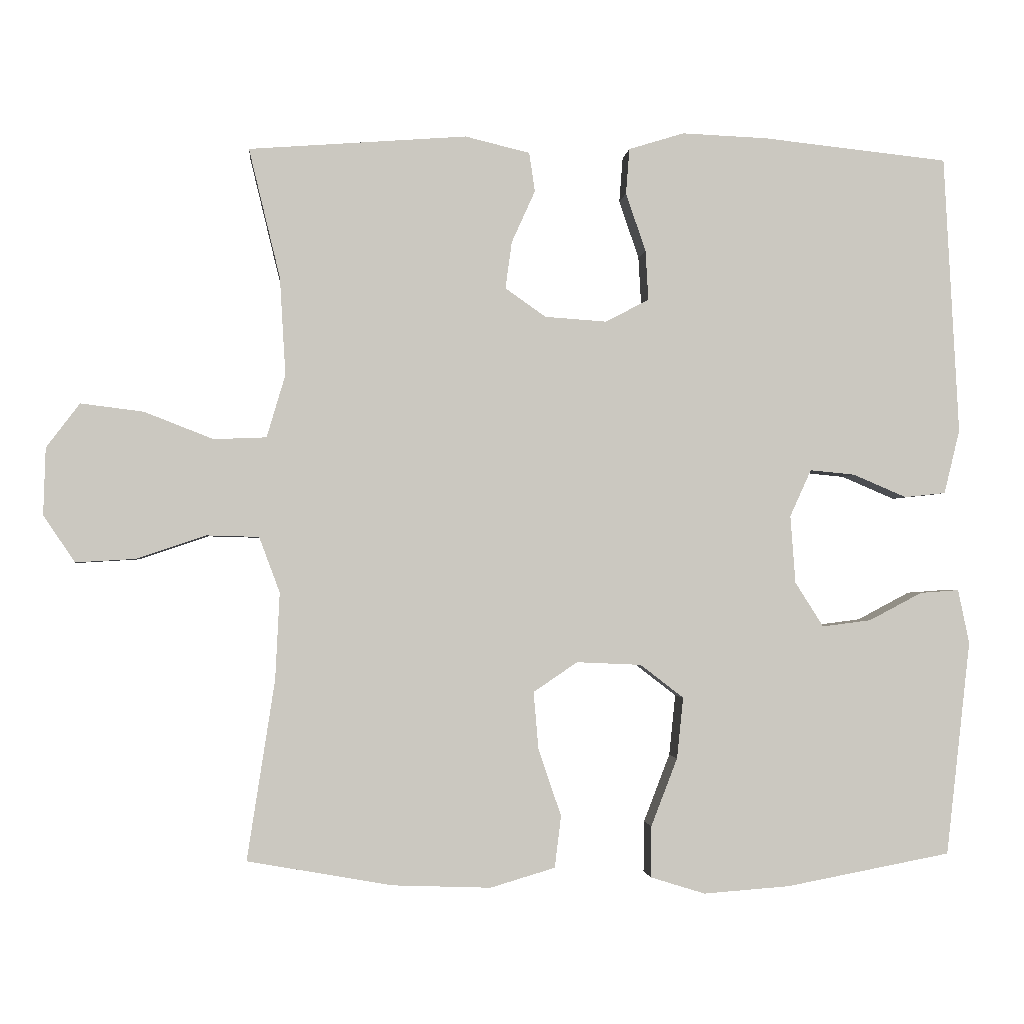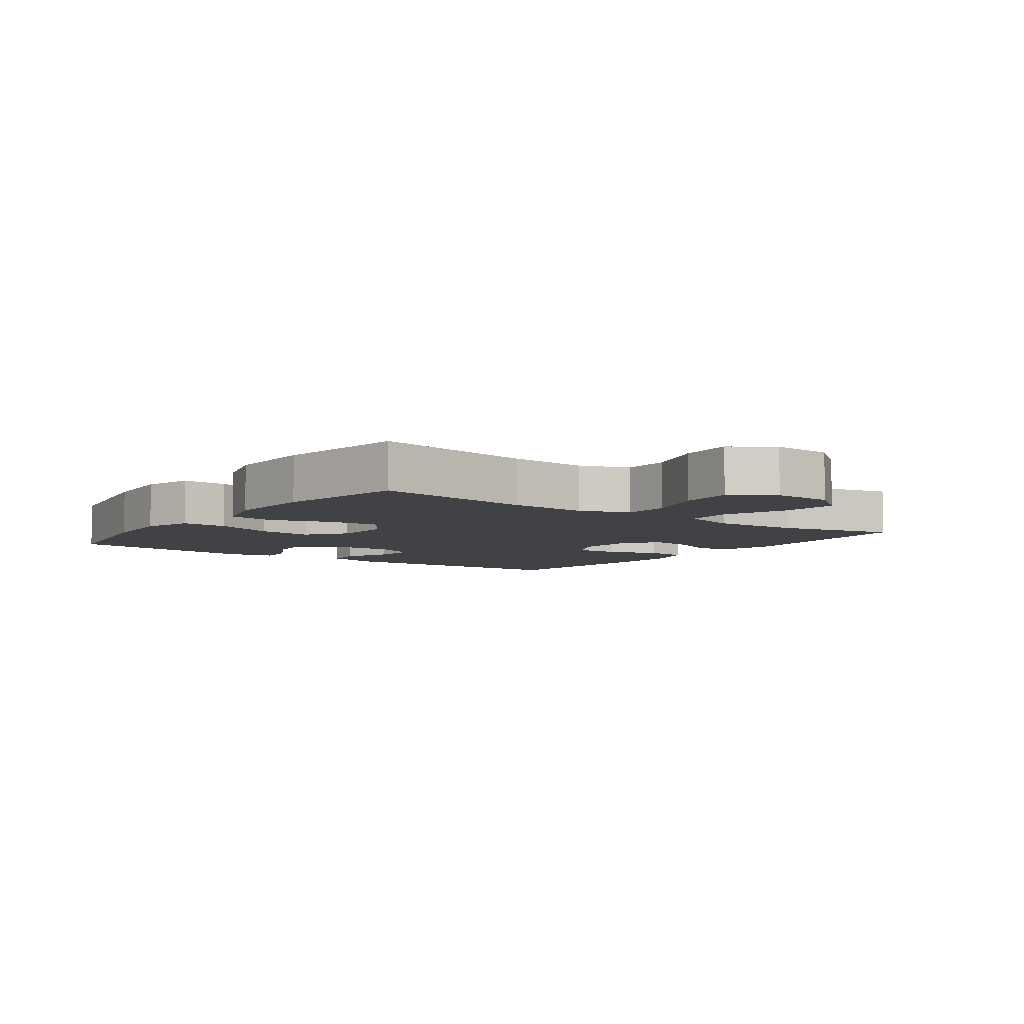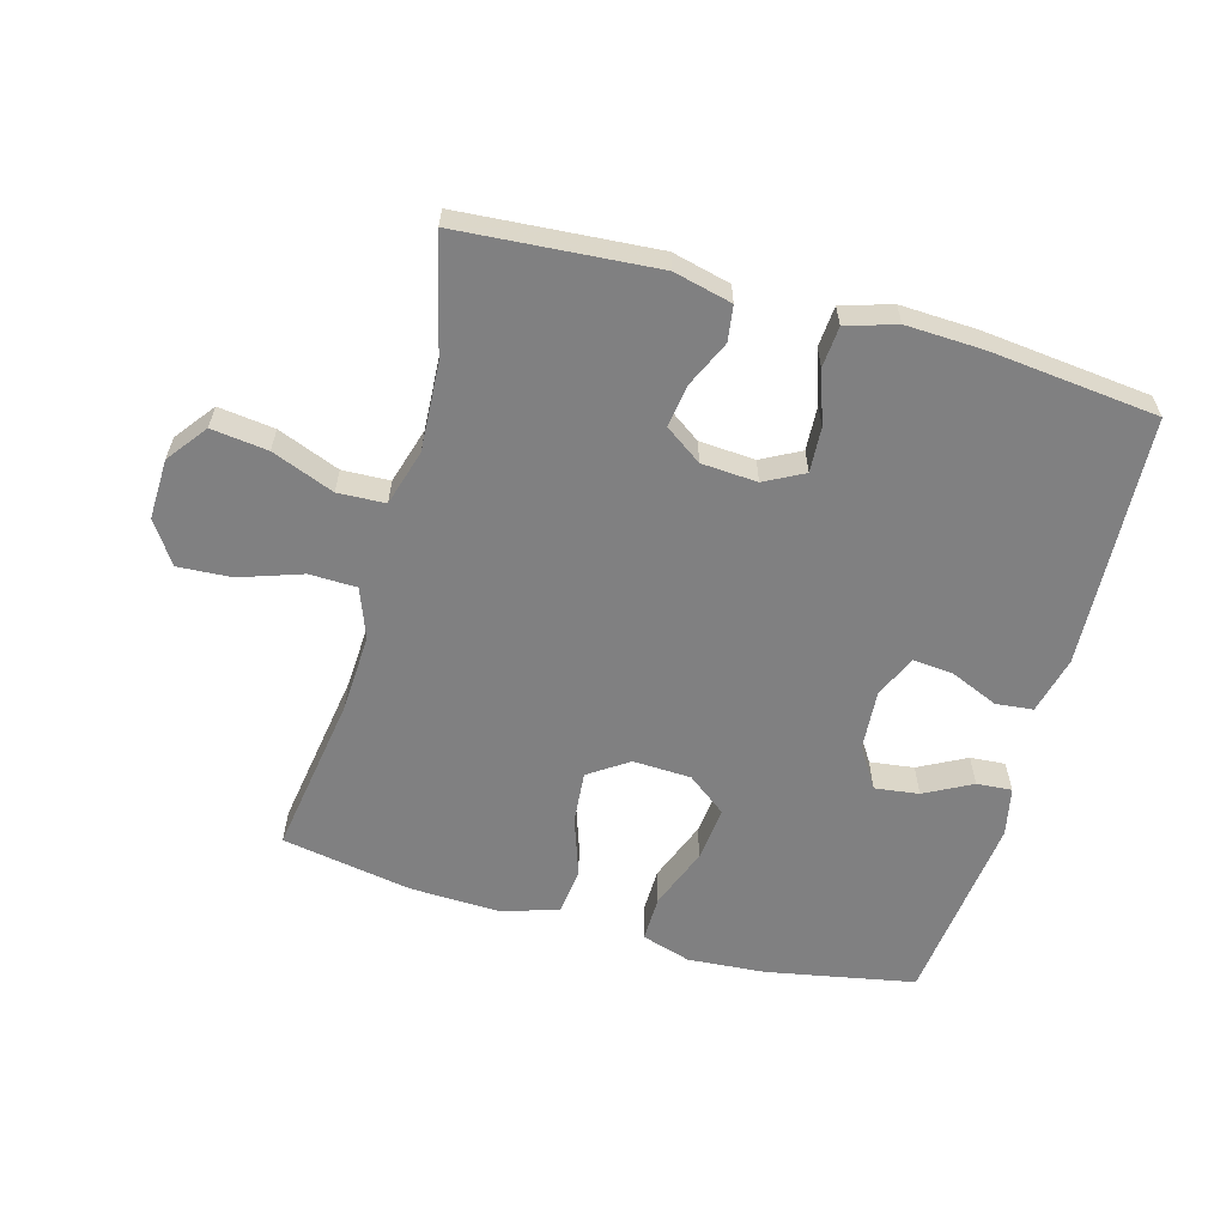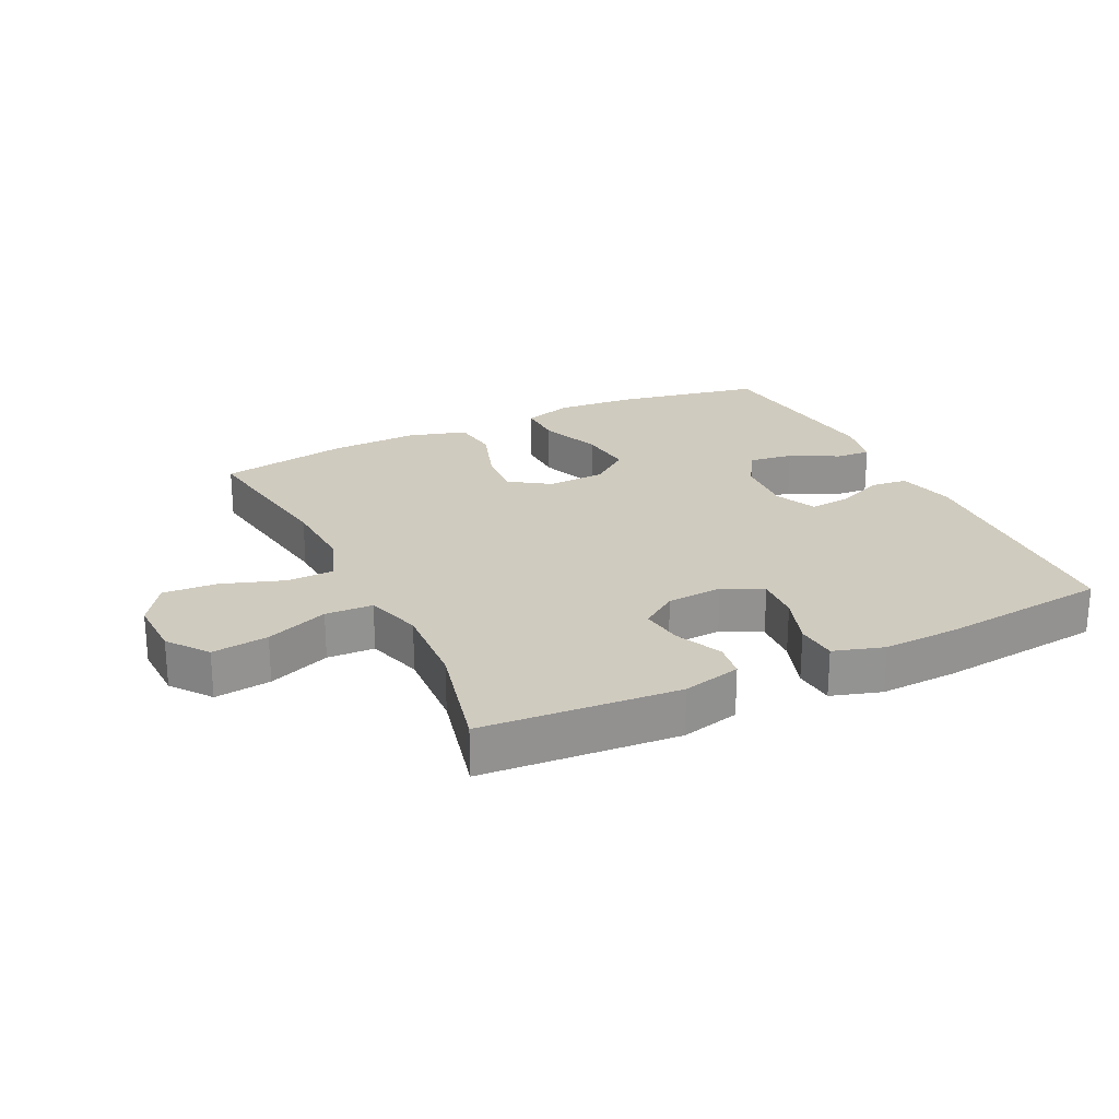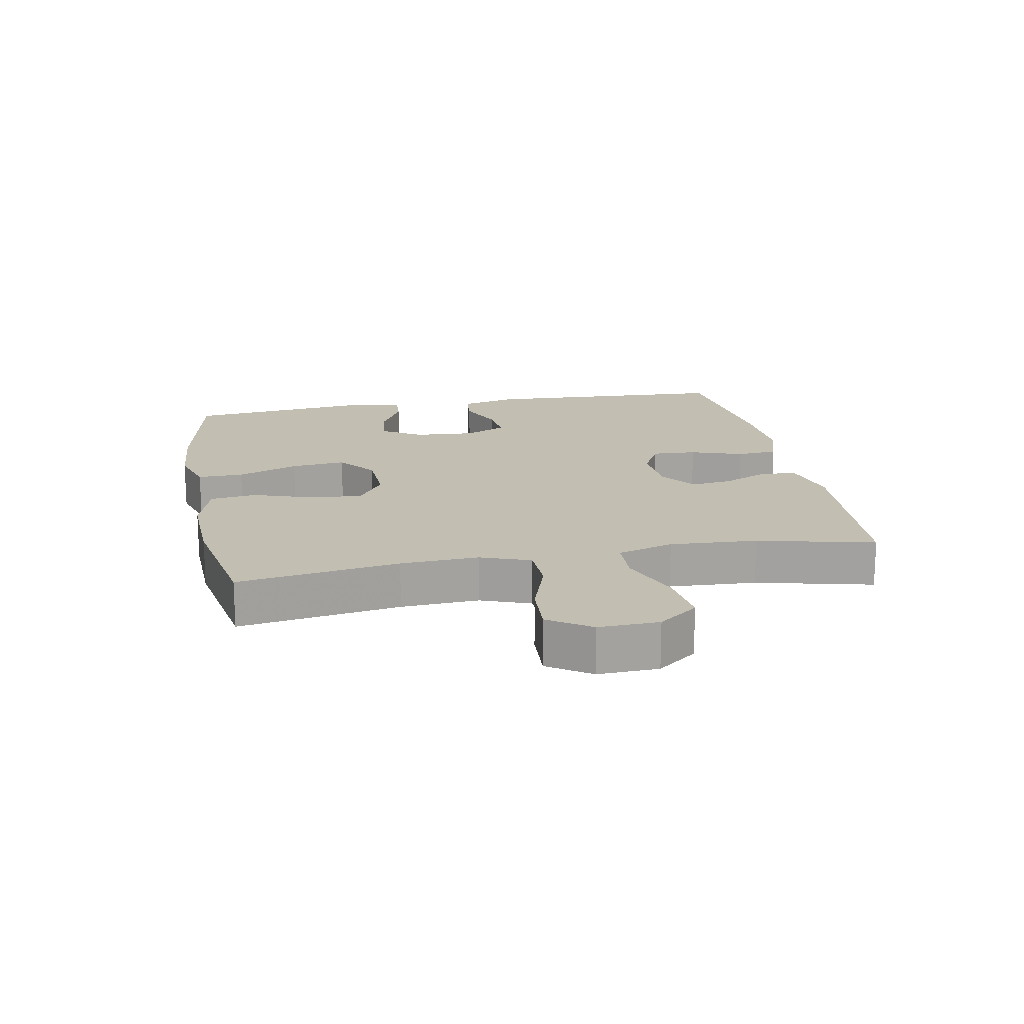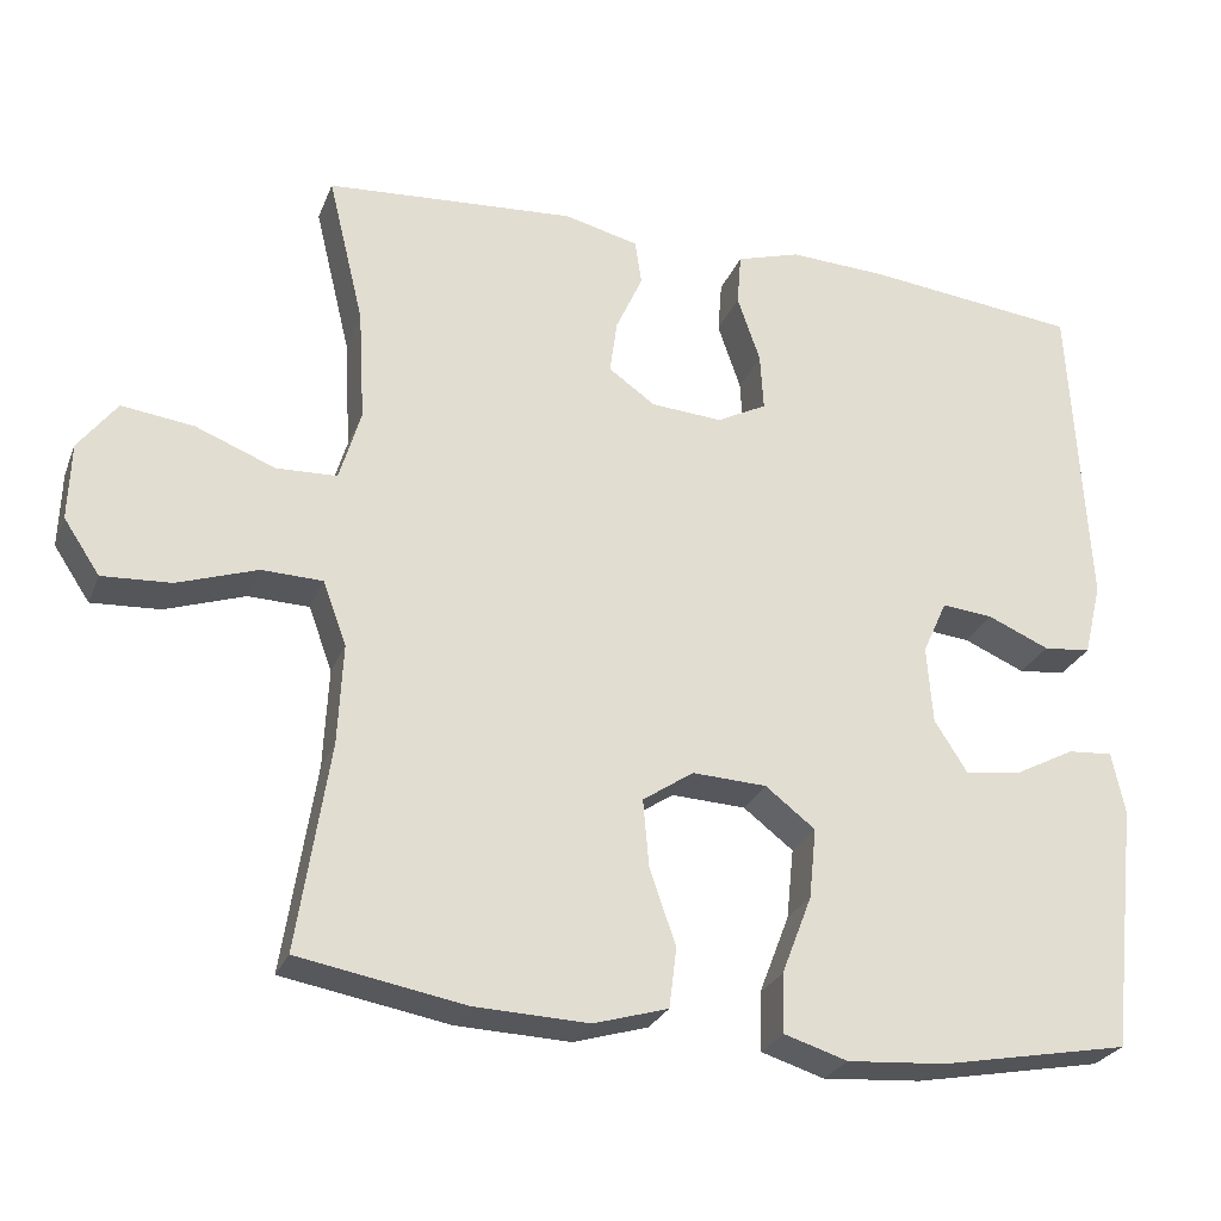
<metadata>
{"format":"obj","ext":"obj","renderer":"f3d","projection":"perspective","resolution":1024,"background":"white","views":[{"elev":-1.7,"azim":-5.2,"up":"+Z"},{"elev":-6.3,"azim":-126.2,"up":"+Y"},{"elev":-60.2,"azim":-15.6,"up":"+Y"},{"elev":23.7,"azim":-25.8,"up":"+Y"},{"elev":17.3,"azim":-100.8,"up":"+Y"},{"elev":-26.7,"azim":-18.8,"up":"+Z"}]}
</metadata>
<code>
v -0.5 0.07 0.5
v -0.194 0.07 0.523
v -0.103 0.07 0.501
v -0.095 0.07 0.446
v -0.128 0.07 0.373
v -0.137 0.07 0.307
v -0.08 0.07 0.267
v 0.007 0.07 0.261
v 0.068 0.07 0.293
v 0.064 0.07 0.363
v 0.036 0.07 0.445
v 0.041 0.07 0.509
v 0.119 0.07 0.533
v 0.239 0.07 0.528
v 0.5 0.07 0.5
v 0.521 0.07 0.108
v 0.499 0.07 0.018
v 0.441 0.07 0.012
v 0.366 0.07 0.044
v 0.303 0.07 0.05
v 0.273 0.07 -0.016
v 0.28 0.07 -0.111
v 0.32 0.07 -0.174
v 0.389 0.07 -0.165
v 0.463 0.07 -0.126
v 0.518 0.07 -0.122
v 0.534 0.07 -0.198
v 0.5 0.07 -0.5
v 0.268 0.07 -0.544
v 0.147 0.07 -0.553
v 0.07 0.07 -0.529
v 0.071 0.07 -0.457
v 0.108 0.07 -0.361
v 0.117 0.07 -0.275
v 0.056 0.07 -0.228
v -0.035 0.07 -0.224
v -0.097 0.07 -0.266
v -0.09 0.07 -0.347
v -0.058 0.07 -0.441
v -0.067 0.07 -0.514
v -0.158 0.07 -0.541
v -0.297 0.07 -0.536
v -0.5 0.07 -0.5
v -0.461 0.07 -0.247
v -0.455 0.07 -0.125
v -0.484 0.07 -0.047
v -0.558 0.07 -0.045
v -0.655 0.07 -0.078
v -0.739 0.07 -0.083
v -0.783 0.07 -0.017
v -0.78 0.07 0.077
v -0.733 0.07 0.139
v -0.645 0.07 0.128
v -0.548 0.07 0.09
v -0.474 0.07 0.093
v -0.448 0.07 0.181
v -0.456 0.07 0.318
v -0.5 0 0.5
v -0.194 0 0.523
v -0.103 0 0.501
v -0.095 0 0.446
v -0.128 0 0.373
v -0.137 0 0.307
v -0.08 0 0.267
v 0.007 0 0.261
v 0.068 0 0.293
v 0.064 0 0.363
v 0.036 0 0.445
v 0.041 0 0.509
v 0.119 0 0.533
v 0.239 0 0.528
v 0.5 0 0.5
v 0.521 0 0.108
v 0.499 0 0.018
v 0.441 0 0.012
v 0.366 0 0.044
v 0.303 0 0.05
v 0.273 0 -0.016
v 0.28 0 -0.111
v 0.32 0 -0.174
v 0.389 0 -0.165
v 0.463 0 -0.126
v 0.518 0 -0.122
v 0.534 0 -0.198
v 0.5 0 -0.5
v 0.268 0 -0.544
v 0.147 0 -0.553
v 0.07 0 -0.529
v 0.071 0 -0.457
v 0.108 0 -0.361
v 0.117 0 -0.275
v 0.056 0 -0.228
v -0.035 0 -0.224
v -0.097 0 -0.266
v -0.09 0 -0.347
v -0.058 0 -0.441
v -0.067 0 -0.514
v -0.158 0 -0.541
v -0.297 0 -0.536
v -0.5 0 -0.5
v -0.461 0 -0.247
v -0.455 0 -0.125
v -0.484 0 -0.047
v -0.558 0 -0.045
v -0.655 0 -0.078
v -0.739 0 -0.083
v -0.783 0 -0.017
v -0.78 0 0.077
v -0.733 0 0.139
v -0.645 0 0.128
v -0.548 0 0.09
v -0.474 0 0.093
v -0.448 0 0.181
v -0.456 0 0.318
f 51 52 53 54
f 51 54 55
f 50 51 55
f 47 48 49 50
f 46 47 50 55
f 45 46 55 56
f 41 42 43 44
f 41 44 45
f 38 39 40 41
f 37 38 41 45
f 36 37 45 56
f 30 31 32 33
f 30 33 34
f 29 30 34
f 28 29 34
f 27 28 34 35
f 24 25 26 27
f 23 24 27 35
f 16 17 18 19
f 16 19 20
f 15 16 20
f 14 15 20 21
f 10 11 12 13
f 9 10 13 14
f 2 3 4 5
f 57 1 2 5
f 57 5 6
f 56 57 6 7
f 36 56 7 8
f 22 23 35 36
f 21 22 36 8
f 9 14 21
f 8 9 21
f 111 110 109 108
f 112 111 108
f 112 108 107
f 107 106 105 104
f 112 107 104 103
f 113 112 103 102
f 101 100 99 98
f 102 101 98
f 98 97 96 95
f 102 98 95 94
f 113 102 94 93
f 90 89 88 87
f 91 90 87
f 91 87 86
f 91 86 85
f 92 91 85 84
f 84 83 82 81
f 92 84 81 80
f 76 75 74 73
f 77 76 73
f 77 73 72
f 78 77 72 71
f 70 69 68 67
f 71 70 67 66
f 62 61 60 59
f 62 59 58 114
f 63 62 114
f 64 63 114 113
f 65 64 113 93
f 93 92 80 79
f 65 93 79 78
f 78 71 66
f 78 66 65
f 1 58 59 2
f 2 59 60 3
f 3 60 61 4
f 4 61 62 5
f 5 62 63 6
f 6 63 64 7
f 7 64 65 8
f 8 65 66 9
f 9 66 67 10
f 10 67 68 11
f 11 68 69 12
f 12 69 70 13
f 13 70 71 14
f 14 71 72 15
f 15 72 73 16
f 16 73 74 17
f 17 74 75 18
f 18 75 76 19
f 19 76 77 20
f 20 77 78 21
f 21 78 79 22
f 22 79 80 23
f 23 80 81 24
f 24 81 82 25
f 25 82 83 26
f 26 83 84 27
f 27 84 85 28
f 28 85 86 29
f 29 86 87 30
f 30 87 88 31
f 31 88 89 32
f 32 89 90 33
f 33 90 91 34
f 34 91 92 35
f 35 92 93 36
f 36 93 94 37
f 37 94 95 38
f 38 95 96 39
f 39 96 97 40
f 40 97 98 41
f 41 98 99 42
f 42 99 100 43
f 43 100 101 44
f 44 101 102 45
f 45 102 103 46
f 46 103 104 47
f 47 104 105 48
f 48 105 106 49
f 49 106 107 50
f 50 107 108 51
f 51 108 109 52
f 52 109 110 53
f 53 110 111 54
f 54 111 112 55
f 55 112 113 56
f 56 113 114 57
f 57 114 58 1

</code>
